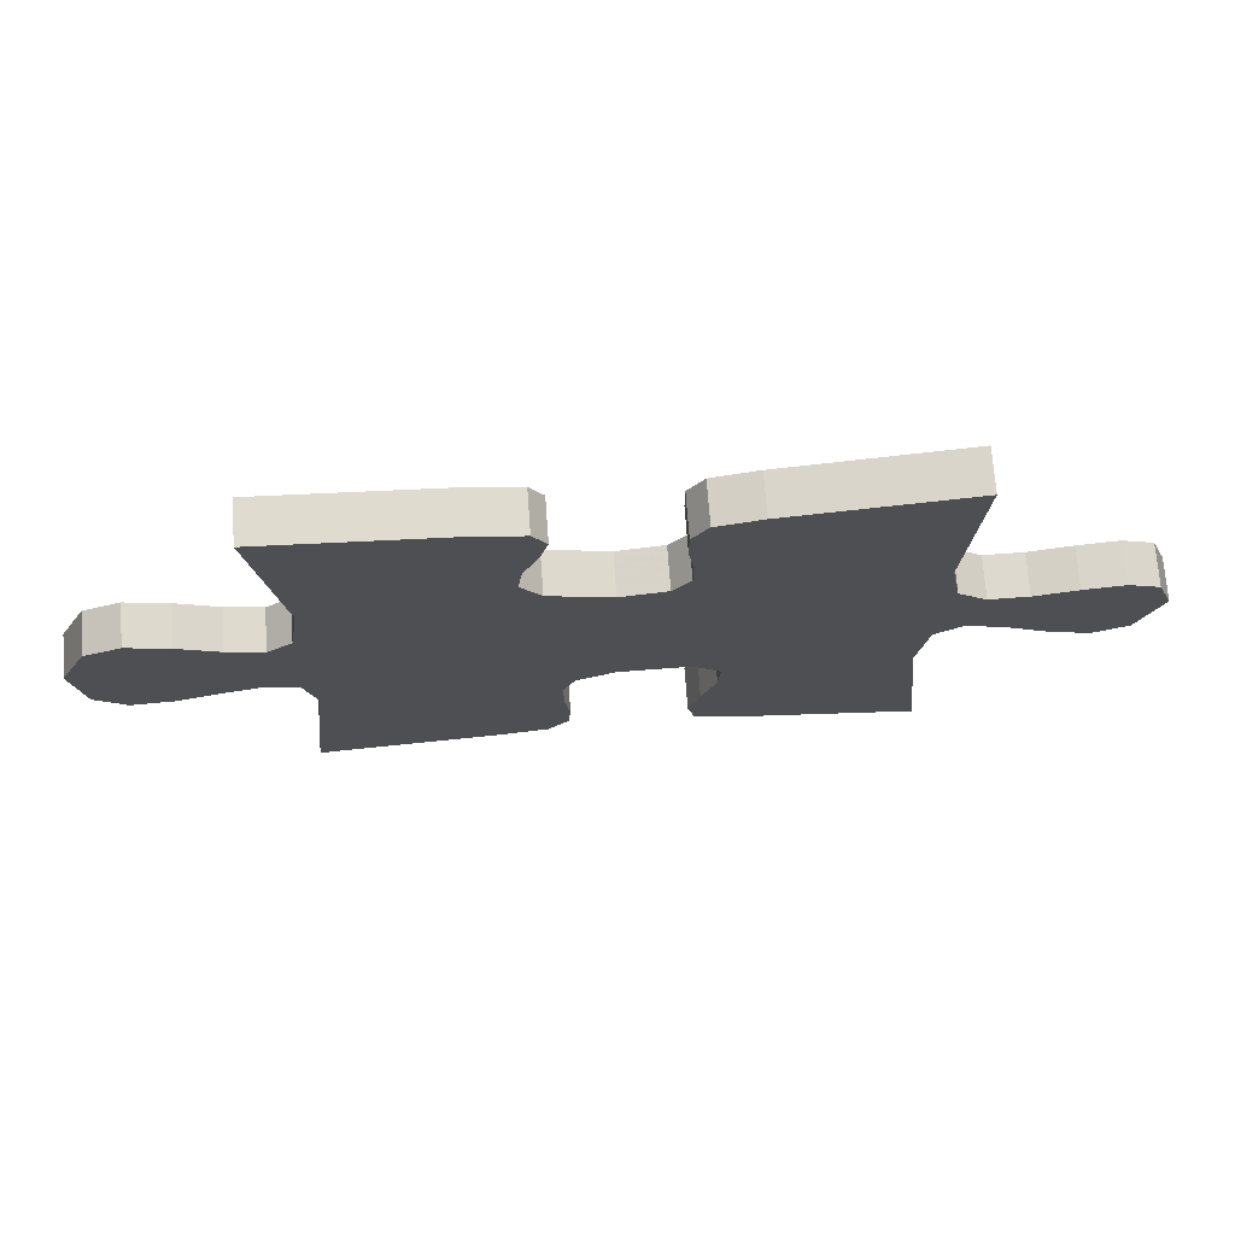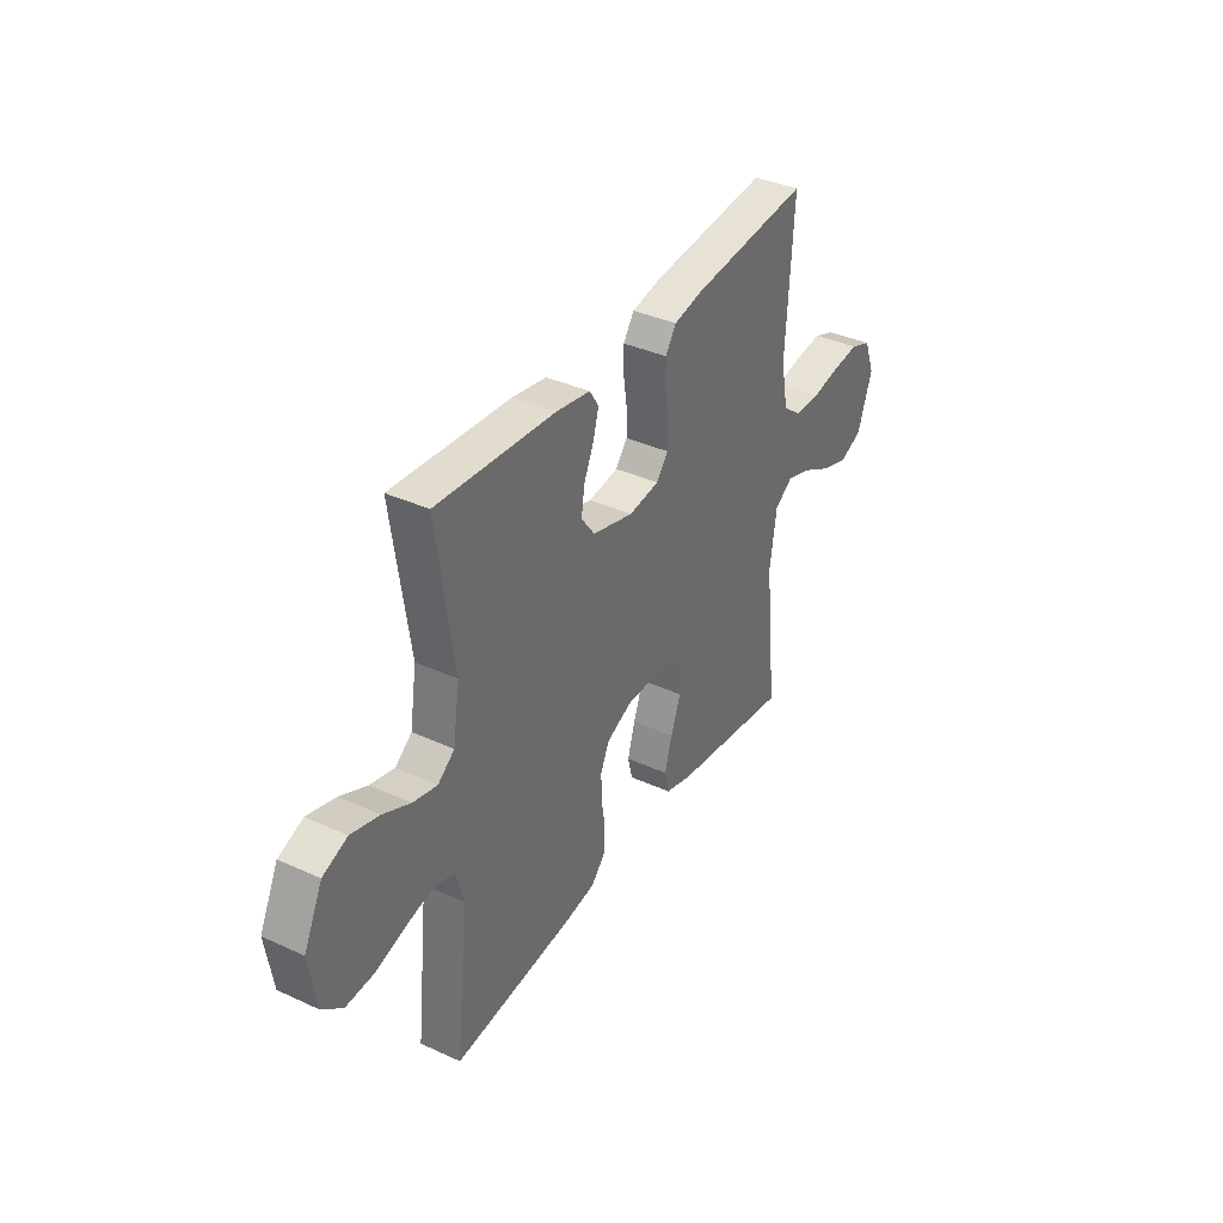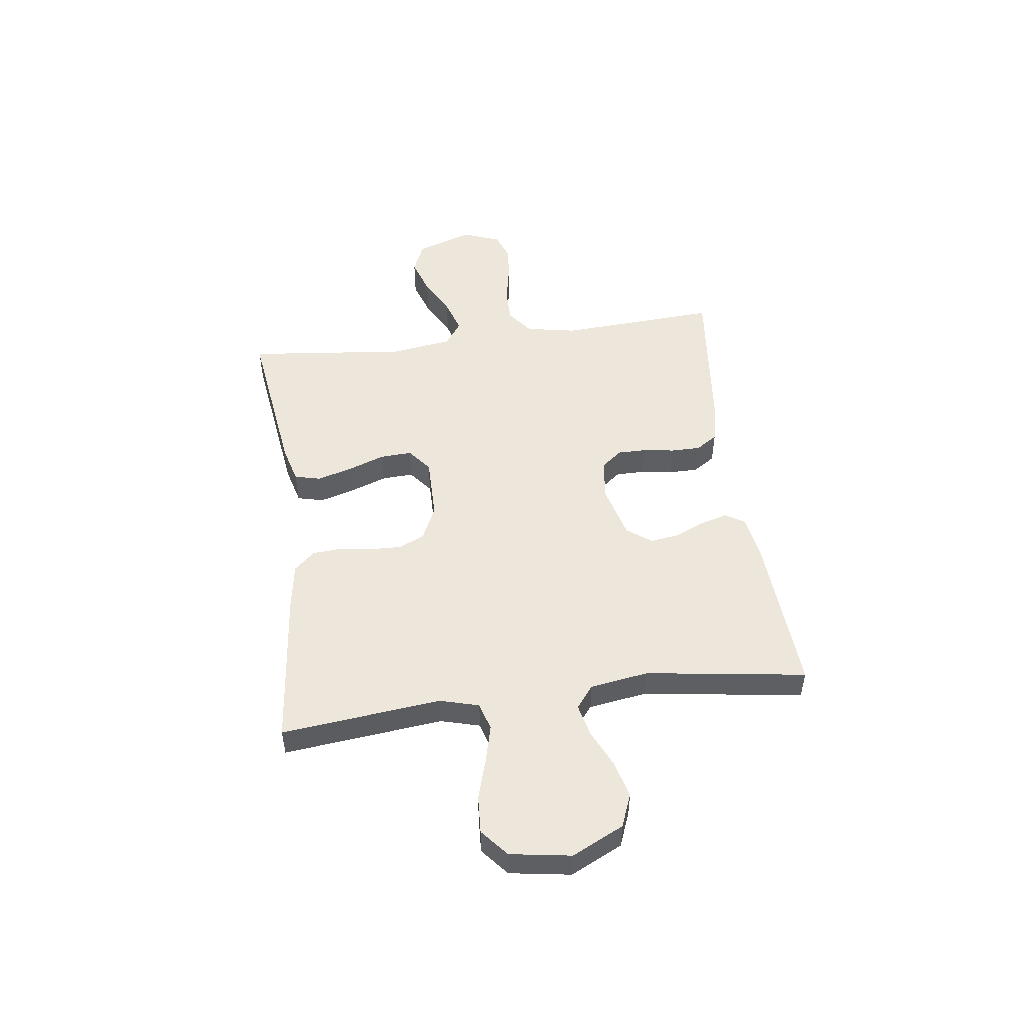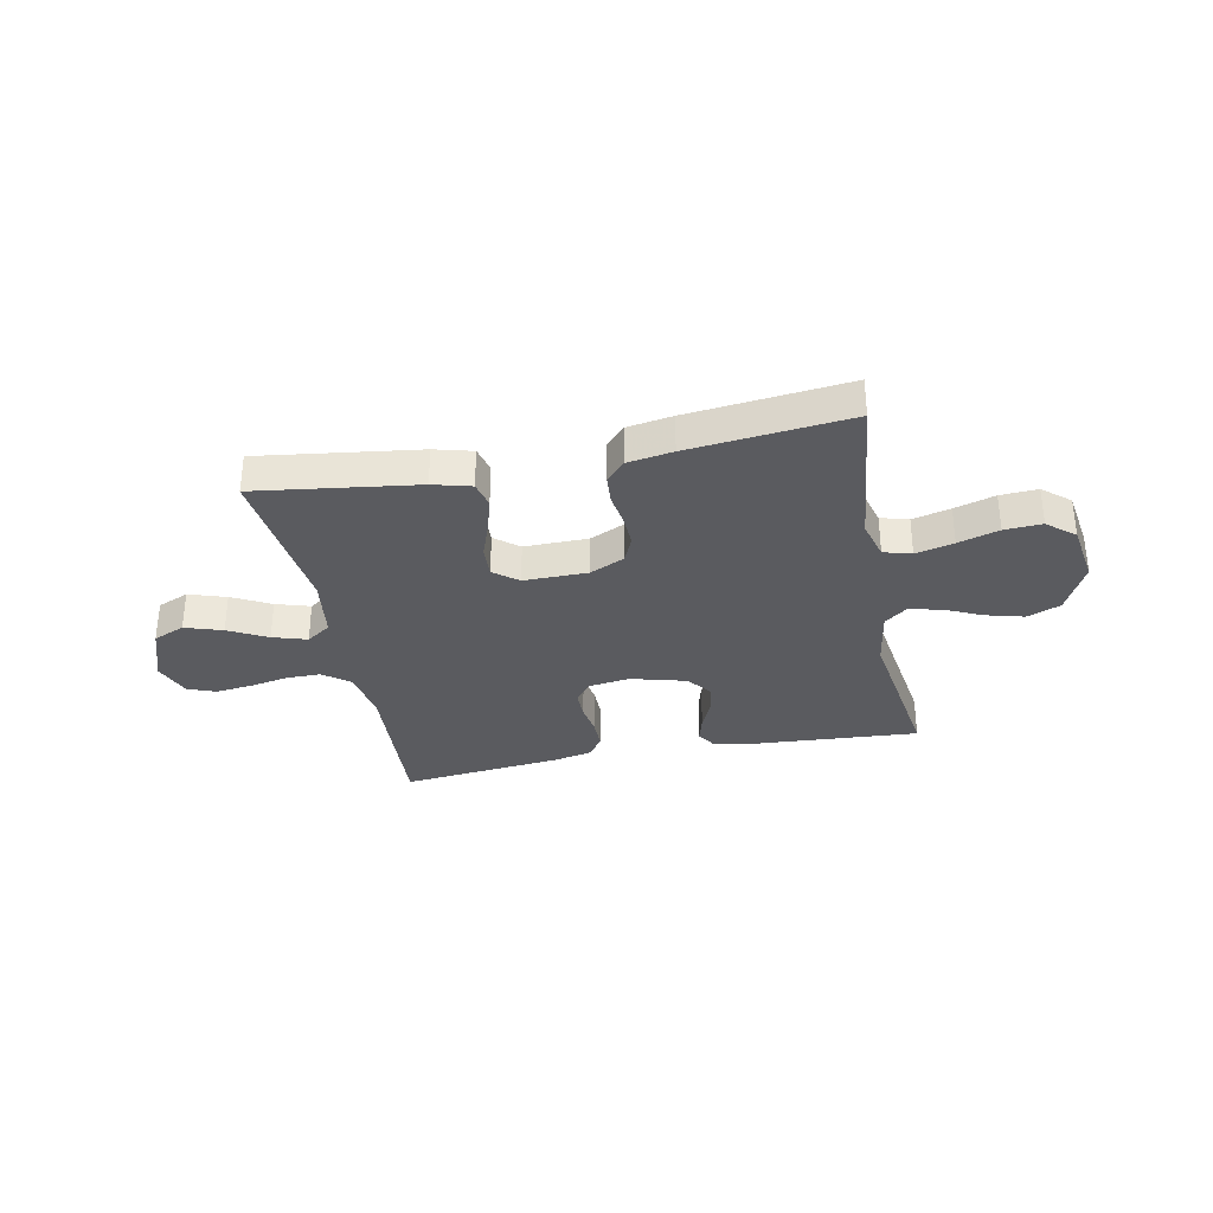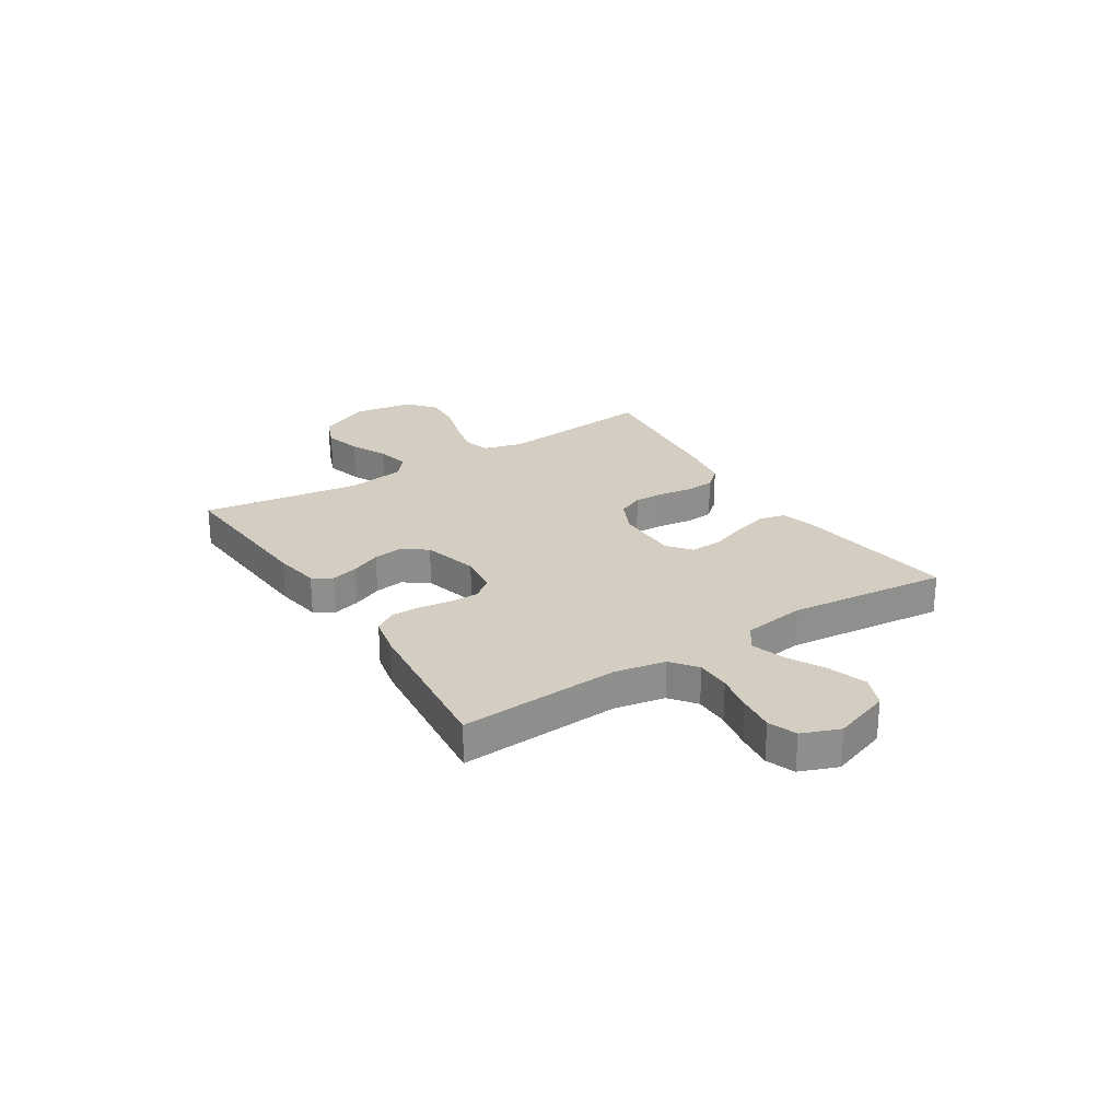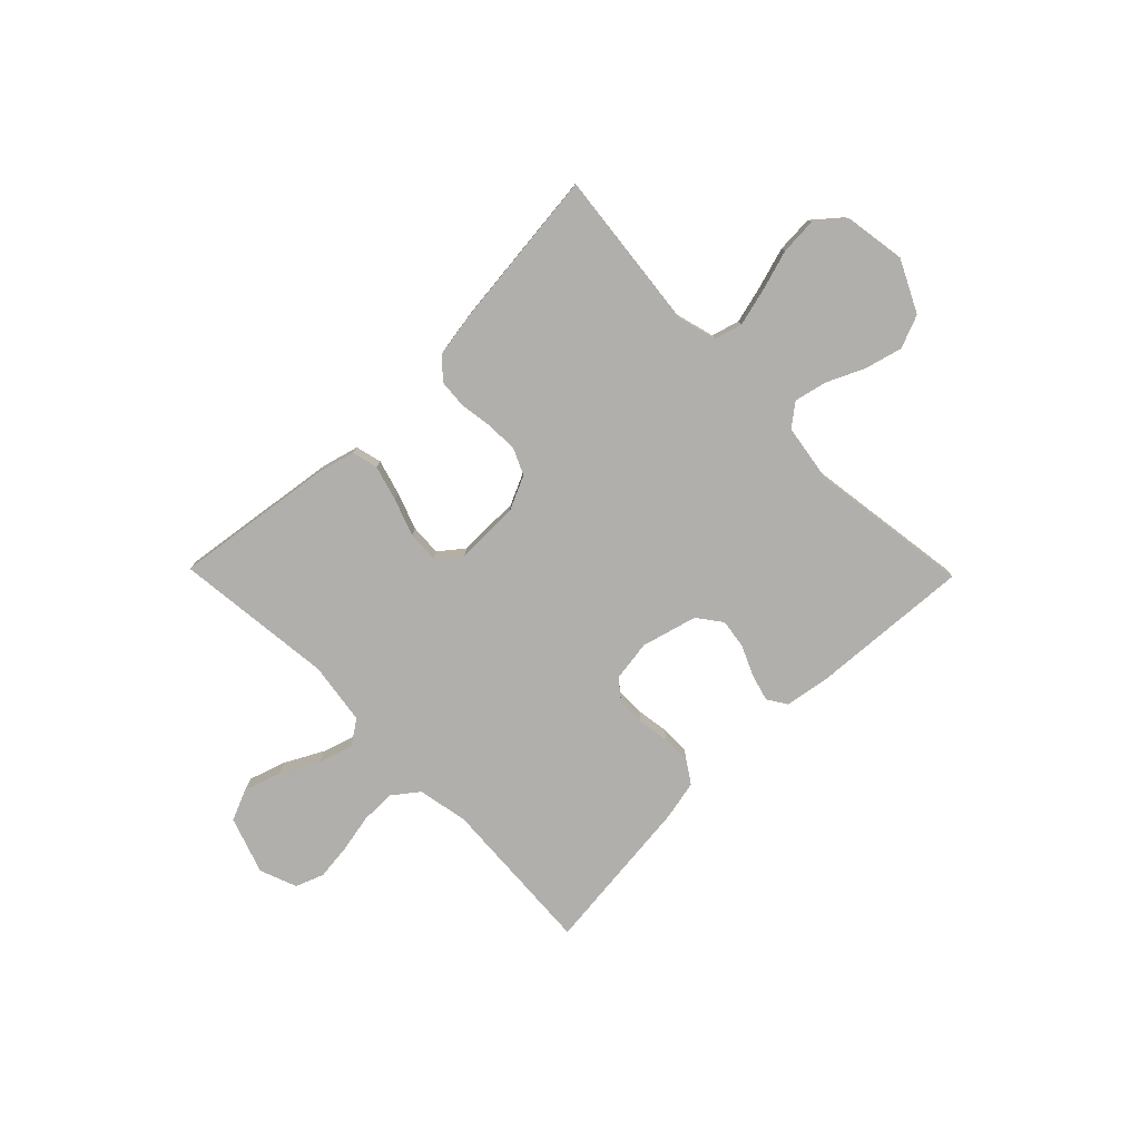
<metadata>
{"format":"obj","ext":"obj","renderer":"f3d","projection":"perspective","resolution":1024,"background":"white","views":[{"elev":71.4,"azim":-4.2,"up":"+Z"},{"elev":37.0,"azim":-59.4,"up":"+Z"},{"elev":50.3,"azim":-97.5,"up":"+Y"},{"elev":-32.8,"azim":-168.7,"up":"+Y"},{"elev":25.2,"azim":57.4,"up":"+Y"},{"elev":-78.3,"azim":-135.6,"up":"+Y"}]}
</metadata>
<code>
v 0.5 0.07 0.5
v 0.482 0.07 0.2
v 0.5 0.07 0.105
v 0.548 0.07 0.068
v 0.613 0.07 0.068
v 0.685 0.07 0.082
v 0.753 0.07 0.09
v 0.806 0.07 0.07
v 0.833 0.07 0
v 0.796 0.07 -0.107
v 0.737 0.07 -0.132
v 0.667 0.07 -0.109
v 0.595 0.07 -0.071
v 0.531 0.07 -0.051
v 0.485 0.07 -0.083
v 0.468 0.07 -0.2
v 0.5 0.07 -0.5
v 0.2 0.07 -0.459
v 0.129 0.07 -0.44
v 0.117 0.07 -0.391
v 0.136 0.07 -0.325
v 0.161 0.07 -0.256
v 0.164 0.07 -0.197
v 0.119 0.07 -0.161
v 0 0.07 -0.162
v -0.065 0.07 -0.192
v -0.087 0.07 -0.241
v -0.085 0.07 -0.3
v -0.076 0.07 -0.361
v -0.08 0.07 -0.415
v -0.115 0.07 -0.454
v -0.2 0.07 -0.468
v -0.5 0.07 -0.5
v -0.468 0.07 -0.2
v -0.488 0.07 -0.127
v -0.54 0.07 -0.112
v -0.611 0.07 -0.13
v -0.687 0.07 -0.153
v -0.757 0.07 -0.157
v -0.808 0.07 -0.114
v -0.826 0.07 0
v -0.779 0.07 0.097
v -0.717 0.07 0.122
v -0.646 0.07 0.103
v -0.577 0.07 0.071
v -0.516 0.07 0.057
v -0.474 0.07 0.09
v -0.457 0.07 0.2
v -0.5 0.07 0.5
v -0.2 0.07 0.48
v -0.114 0.07 0.466
v -0.091 0.07 0.43
v -0.105 0.07 0.379
v -0.13 0.07 0.323
v -0.138 0.07 0.268
v -0.104 0.07 0.222
v 0 0.07 0.194
v 0.077 0.07 0.205
v 0.107 0.07 0.243
v 0.107 0.07 0.296
v 0.098 0.07 0.356
v 0.098 0.07 0.411
v 0.125 0.07 0.452
v 0.2 0.07 0.468
v 0.5 0 0.5
v 0.482 0 0.2
v 0.5 0 0.105
v 0.548 0 0.068
v 0.613 0 0.068
v 0.685 0 0.082
v 0.753 0 0.09
v 0.806 0 0.07
v 0.833 0 0
v 0.796 0 -0.107
v 0.737 0 -0.132
v 0.667 0 -0.109
v 0.595 0 -0.071
v 0.531 0 -0.051
v 0.485 0 -0.083
v 0.468 0 -0.2
v 0.5 0 -0.5
v 0.2 0 -0.459
v 0.129 0 -0.44
v 0.117 0 -0.391
v 0.136 0 -0.325
v 0.161 0 -0.256
v 0.164 0 -0.197
v 0.119 0 -0.161
v 0 0 -0.162
v -0.065 0 -0.192
v -0.087 0 -0.241
v -0.085 0 -0.3
v -0.076 0 -0.361
v -0.08 0 -0.415
v -0.115 0 -0.454
v -0.2 0 -0.468
v -0.5 0 -0.5
v -0.468 0 -0.2
v -0.488 0 -0.127
v -0.54 0 -0.112
v -0.611 0 -0.13
v -0.687 0 -0.153
v -0.757 0 -0.157
v -0.808 0 -0.114
v -0.826 0 0
v -0.779 0 0.097
v -0.717 0 0.122
v -0.646 0 0.103
v -0.577 0 0.071
v -0.516 0 0.057
v -0.474 0 0.09
v -0.457 0 0.2
v -0.5 0 0.5
v -0.2 0 0.48
v -0.114 0 0.466
v -0.091 0 0.43
v -0.105 0 0.379
v -0.13 0 0.323
v -0.138 0 0.268
v -0.104 0 0.222
v 0 0 0.194
v 0.077 0 0.205
v 0.107 0 0.243
v 0.107 0 0.296
v 0.098 0 0.356
v 0.098 0 0.411
v 0.125 0 0.452
v 0.2 0 0.468
f 63 64 1 2
f 60 61 62 63
f 59 60 63 2
f 58 59 2 3
f 57 58 3 4
f 51 52 53 54
f 51 54 55
f 48 49 50 51
f 47 48 51 55
f 46 47 55 56
f 42 43 44 45
f 42 45 46
f 41 42 46
f 40 41 46
f 37 38 39 40
f 36 37 40 46
f 35 36 46 56
f 31 32 33 34
f 28 29 30 31
f 27 28 31 34
f 26 27 34 35
f 19 20 21 22
f 17 18 19 22
f 16 17 22 23
f 15 16 23 24
f 10 11 12 13
f 10 13 14
f 9 10 14
f 8 9 14
f 5 6 7 8
f 5 8 14
f 4 5 14 15
f 26 35 56 57
f 25 26 57
f 24 25 57
f 4 15 24 57
f 66 65 128 127
f 127 126 125 124
f 66 127 124 123
f 67 66 123 122
f 68 67 122 121
f 118 117 116 115
f 119 118 115
f 115 114 113 112
f 119 115 112 111
f 120 119 111 110
f 109 108 107 106
f 110 109 106
f 110 106 105
f 110 105 104
f 104 103 102 101
f 110 104 101 100
f 120 110 100 99
f 98 97 96 95
f 95 94 93 92
f 98 95 92 91
f 99 98 91 90
f 86 85 84 83
f 86 83 82 81
f 87 86 81 80
f 88 87 80 79
f 77 76 75 74
f 78 77 74
f 78 74 73
f 78 73 72
f 72 71 70 69
f 78 72 69
f 79 78 69 68
f 121 120 99 90
f 121 90 89
f 121 89 88
f 121 88 79 68
f 1 65 66 2
f 2 66 67 3
f 3 67 68 4
f 4 68 69 5
f 5 69 70 6
f 6 70 71 7
f 7 71 72 8
f 8 72 73 9
f 9 73 74 10
f 10 74 75 11
f 11 75 76 12
f 12 76 77 13
f 13 77 78 14
f 14 78 79 15
f 15 79 80 16
f 16 80 81 17
f 17 81 82 18
f 18 82 83 19
f 19 83 84 20
f 20 84 85 21
f 21 85 86 22
f 22 86 87 23
f 23 87 88 24
f 24 88 89 25
f 25 89 90 26
f 26 90 91 27
f 27 91 92 28
f 28 92 93 29
f 29 93 94 30
f 30 94 95 31
f 31 95 96 32
f 32 96 97 33
f 33 97 98 34
f 34 98 99 35
f 35 99 100 36
f 36 100 101 37
f 37 101 102 38
f 38 102 103 39
f 39 103 104 40
f 40 104 105 41
f 41 105 106 42
f 42 106 107 43
f 43 107 108 44
f 44 108 109 45
f 45 109 110 46
f 46 110 111 47
f 47 111 112 48
f 48 112 113 49
f 49 113 114 50
f 50 114 115 51
f 51 115 116 52
f 52 116 117 53
f 53 117 118 54
f 54 118 119 55
f 55 119 120 56
f 56 120 121 57
f 57 121 122 58
f 58 122 123 59
f 59 123 124 60
f 60 124 125 61
f 61 125 126 62
f 62 126 127 63
f 63 127 128 64
f 64 128 65 1

</code>
